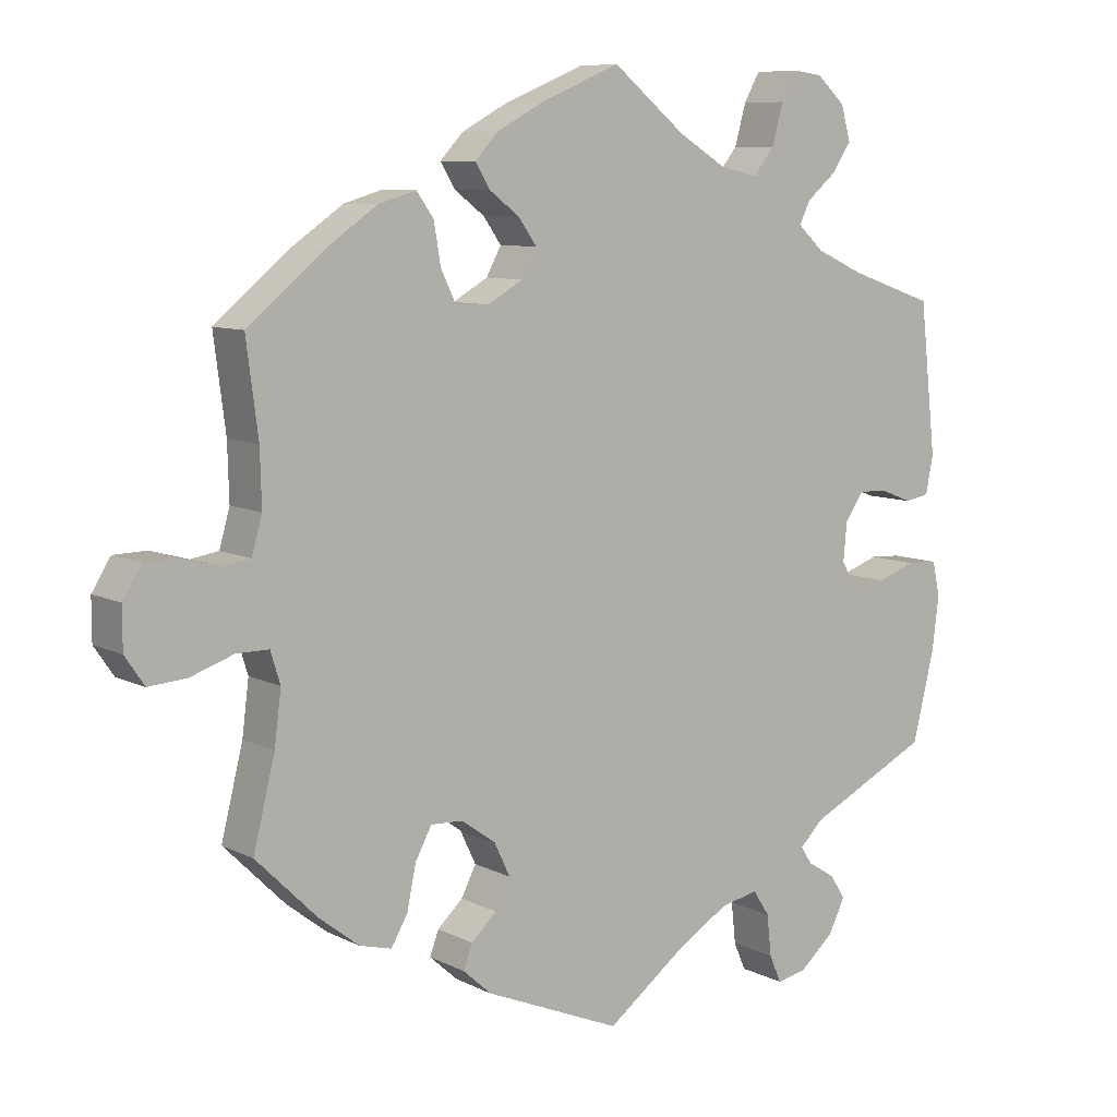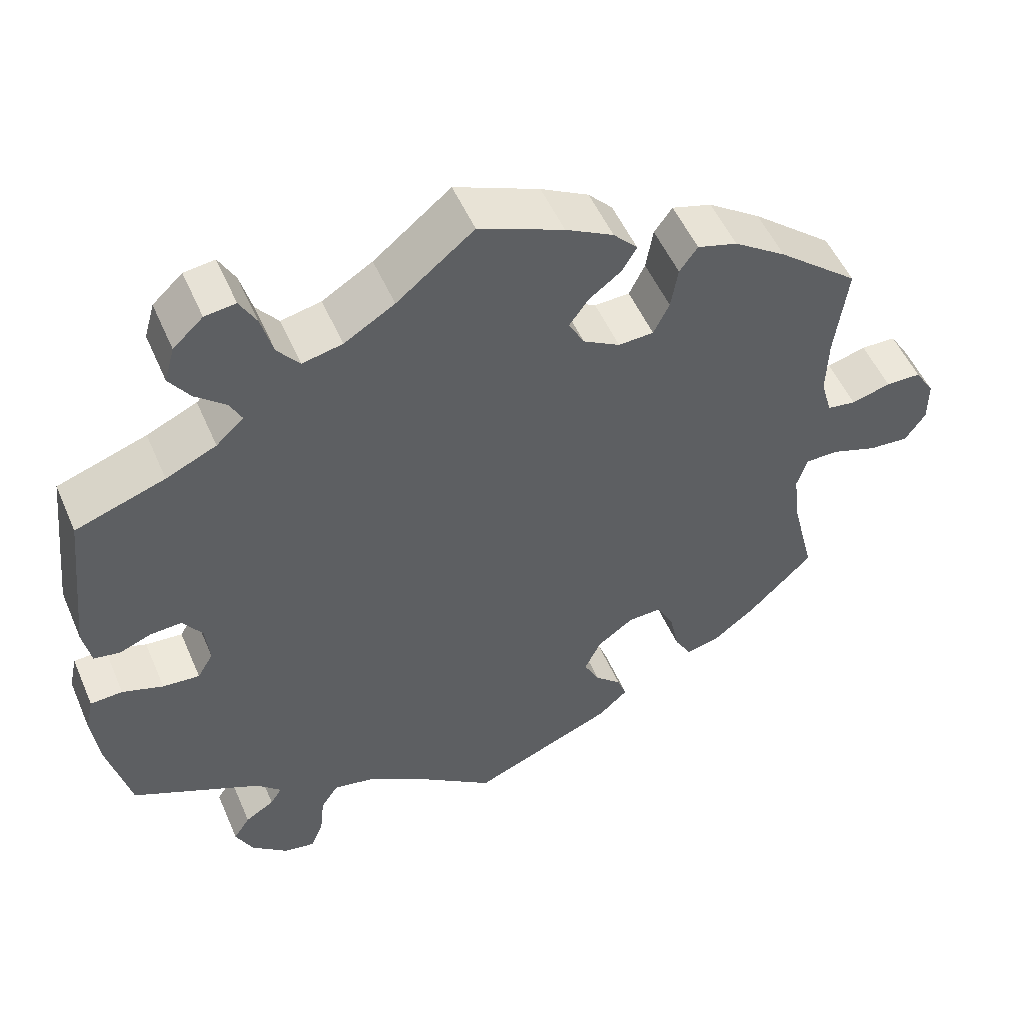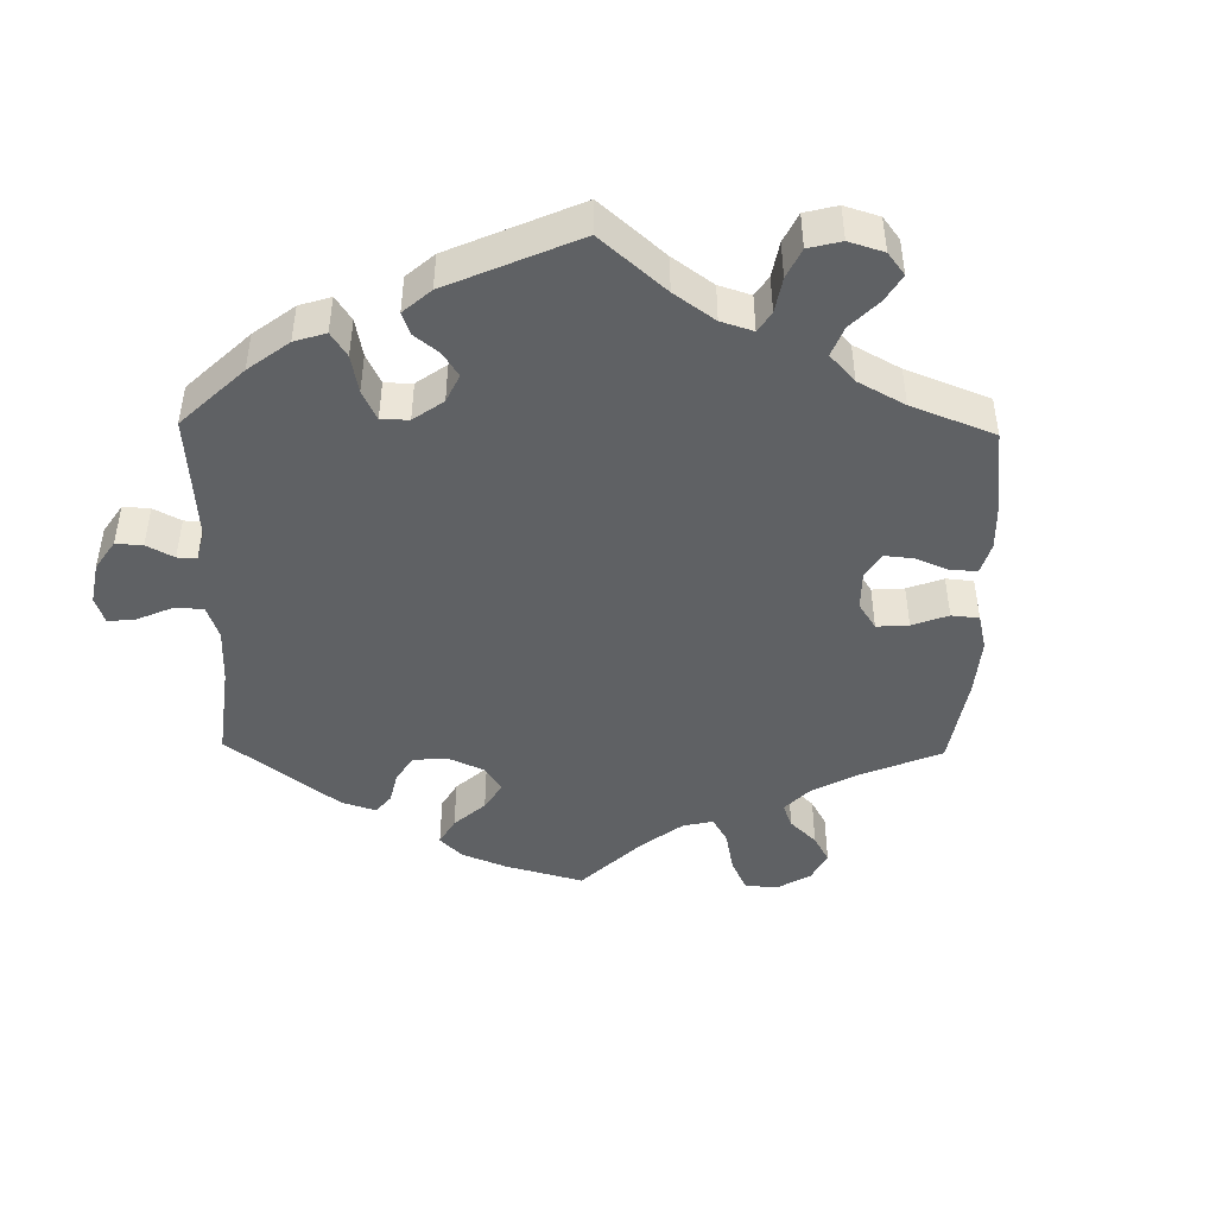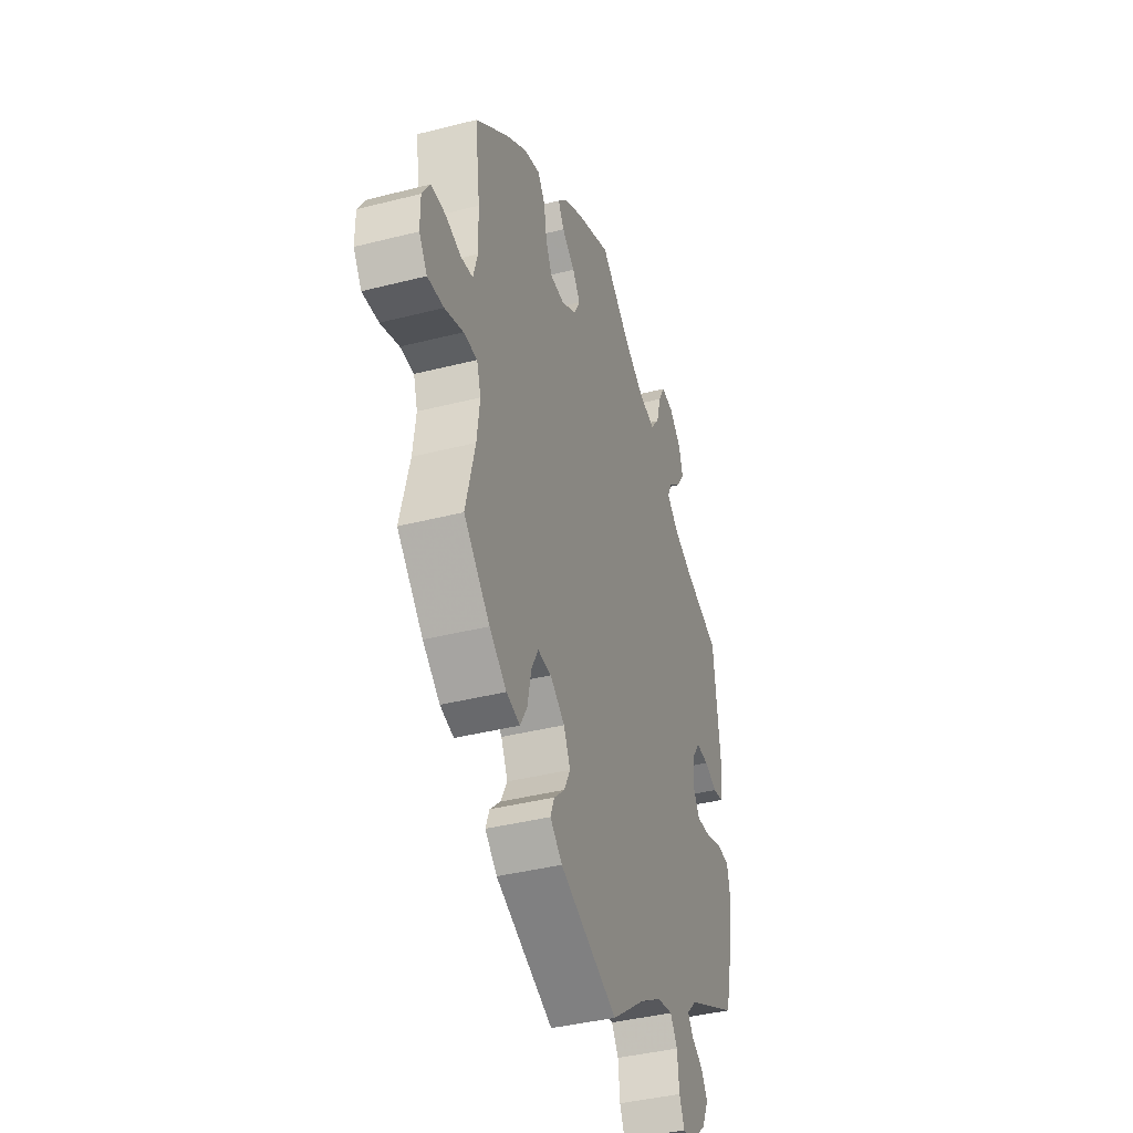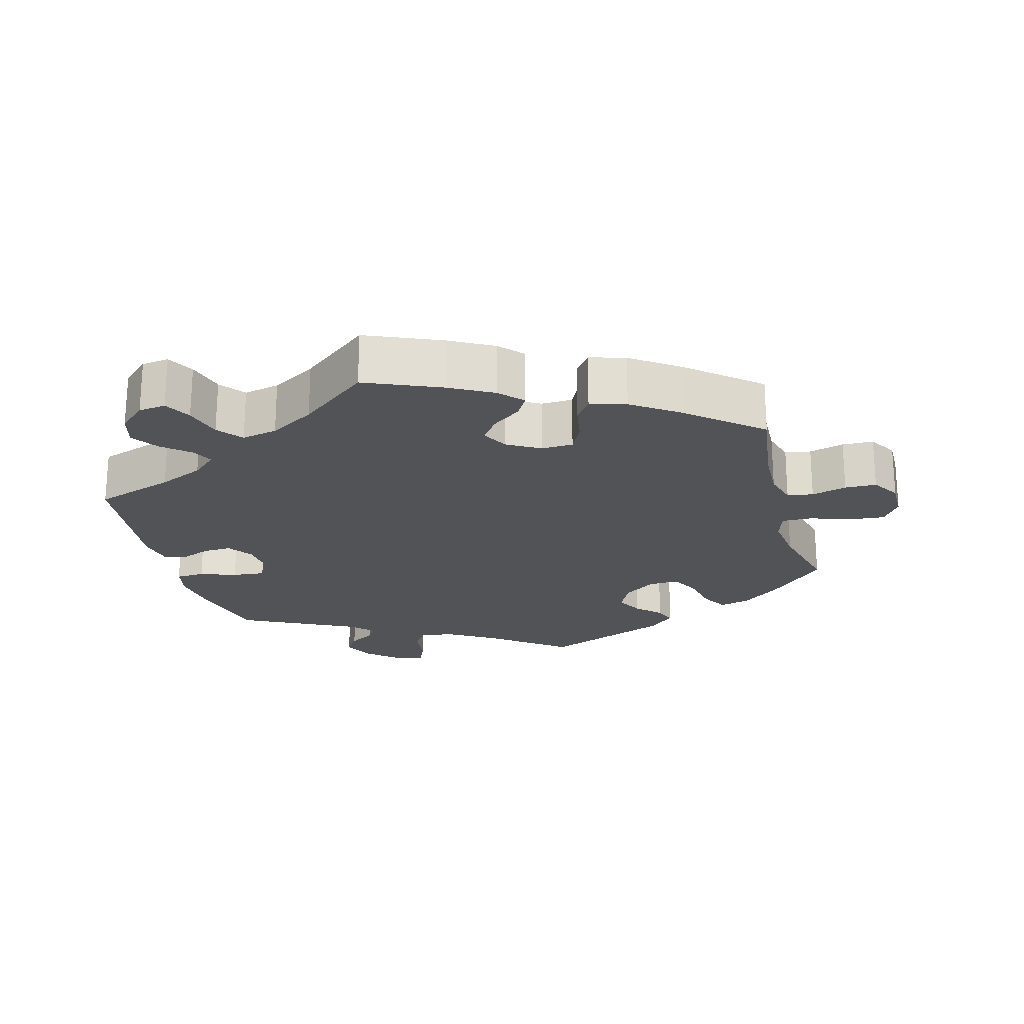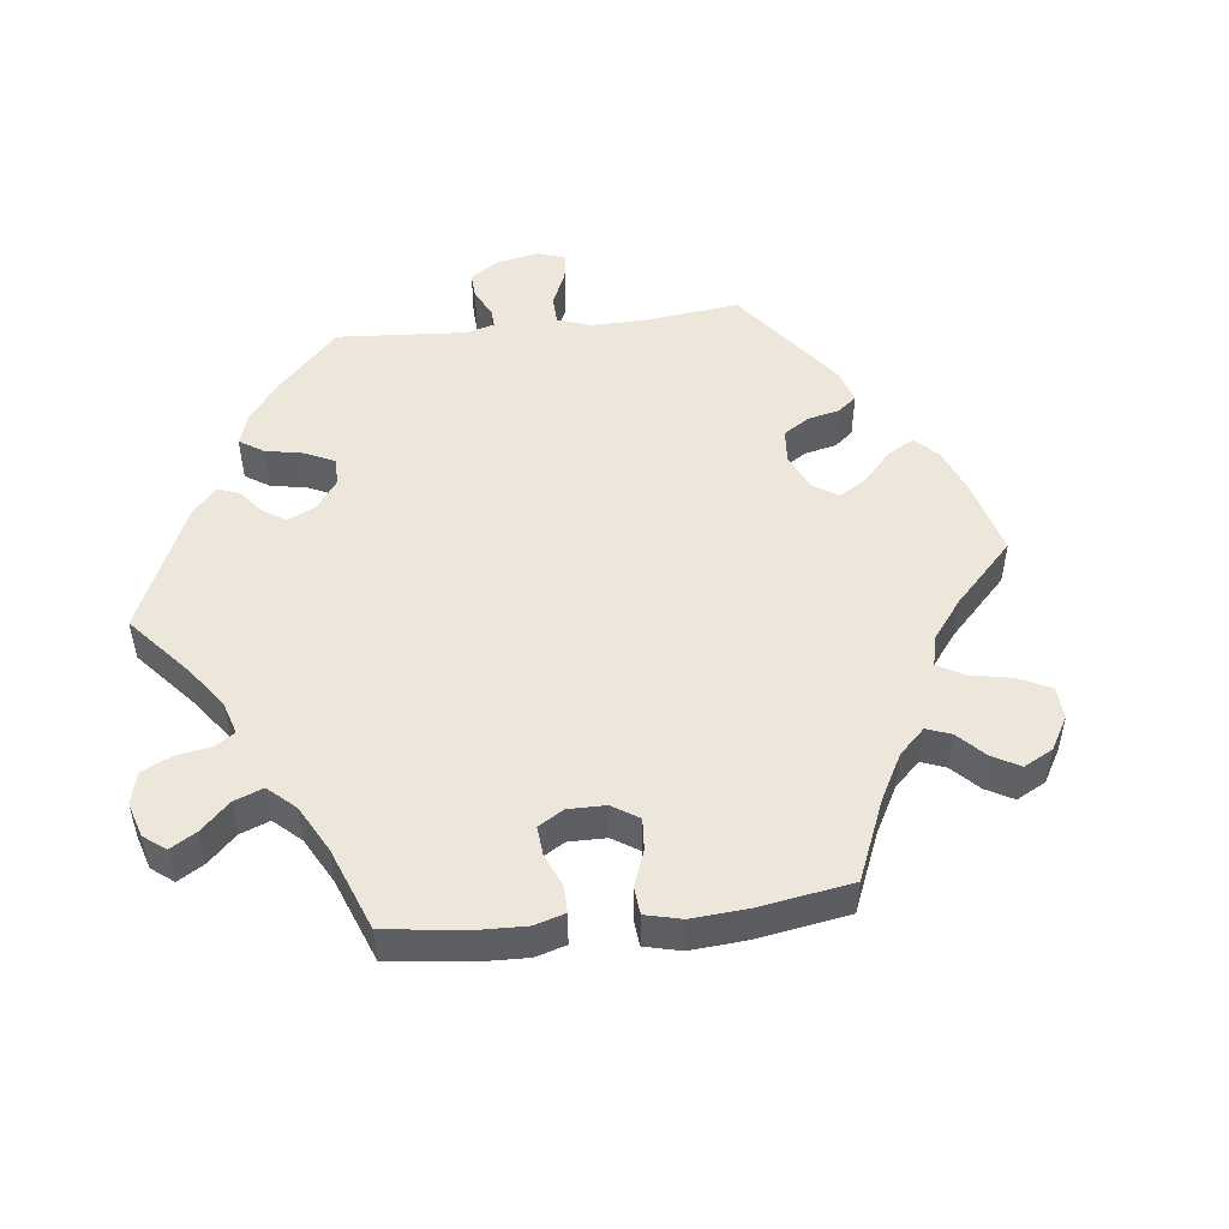
<metadata>
{"format":"obj","ext":"obj","renderer":"f3d","projection":"perspective","resolution":1024,"background":"white","views":[{"elev":8.4,"azim":143.3,"up":"+Z"},{"elev":52.2,"azim":-23.1,"up":"+Z"},{"elev":-45.5,"azim":-61.1,"up":"+Y"},{"elev":-39.6,"azim":107.6,"up":"+Z"},{"elev":-22.0,"azim":14.8,"up":"+Y"},{"elev":50.3,"azim":23.4,"up":"+Y"}]}
</metadata>
<code>
v 0.418 0.07 -0.37
v 0.364 0.07 -0.412
v 0.321 0.07 -0.423
v 0.299 0.07 -0.385
v 0.287 0.07 -0.327
v 0.265 0.07 -0.286
v 0.222 0.07 -0.288
v 0.176 0.07 -0.321
v 0.155 0.07 -0.365
v 0.175 0.07 -0.404
v 0.209 0.07 -0.436
v 0.221 0.07 -0.468
v 0.183 0.07 -0.502
v 0 0.07 -0.578
v -0.108 0.07 -0.497
v -0.176 0.07 -0.456
v -0.226 0.07 -0.446
v -0.248 0.07 -0.48
v -0.254 0.07 -0.535
v -0.27 0.07 -0.572
v -0.31 0.07 -0.564
v -0.356 0.07 -0.524
v -0.378 0.07 -0.479
v -0.357 0.07 -0.447
v -0.32 0.07 -0.424
v -0.305 0.07 -0.401
v -0.336 0.07 -0.37
v -0.501 0.07 -0.289
v -0.53 0.07 -0.17
v -0.539 0.07 -0.098
v -0.529 0.07 -0.052
v -0.488 0.07 -0.05
v -0.436 0.07 -0.068
v -0.389 0.07 -0.072
v -0.369 0.07 -0.038
v -0.374 0.07 0.014
v -0.399 0.07 0.05
v -0.439 0.07 0.048
v -0.48 0.07 0.032
v -0.513 0.07 0.038
v -0.523 0.07 0.089
v -0.501 0.07 0.289
v -0.387 0.07 0.328
v -0.323 0.07 0.357
v -0.288 0.07 0.389
v -0.303 0.07 0.419
v -0.342 0.07 0.452
v -0.368 0.07 0.49
v -0.355 0.07 0.536
v -0.317 0.07 0.571
v -0.278 0.07 0.576
v -0.257 0.07 0.538
v -0.242 0.07 0.484
v -0.214 0.07 0.449
v -0.163 0.07 0.46
v -0.099 0.07 0.499
v -0.001 0.07 0.578
v 0.107 0.07 0.533
v 0.168 0.07 0.5
v 0.199 0.07 0.467
v 0.18 0.07 0.435
v 0.139 0.07 0.404
v 0.115 0.07 0.37
v 0.135 0.07 0.333
v 0.182 0.07 0.306
v 0.227 0.07 0.308
v 0.247 0.07 0.349
v 0.256 0.07 0.403
v 0.279 0.07 0.435
v 0.33 0.07 0.42
v 0.397 0.07 0.374
v 0.5 0.07 0.289
v 0.484 0.07 0.166
v 0.482 0.07 0.092
v 0.496 0.07 0.043
v 0.533 0.07 0.037
v 0.583 0.07 0.051
v 0.628 0.07 0.05
v 0.653 0.07 0.01
v 0.653 0.07 -0.045
v 0.627 0.07 -0.083
v 0.576 0.07 -0.079
v 0.518 0.07 -0.059
v 0.475 0.07 -0.059
v 0.462 0.07 -0.101
v 0.471 0.07 -0.172
v 0.5 0.07 -0.289
v 0.418 0 -0.37
v 0.364 0 -0.412
v 0.321 0 -0.423
v 0.299 0 -0.385
v 0.287 0 -0.327
v 0.265 0 -0.286
v 0.222 0 -0.288
v 0.176 0 -0.321
v 0.155 0 -0.365
v 0.175 0 -0.404
v 0.209 0 -0.436
v 0.221 0 -0.468
v 0.183 0 -0.502
v 0 0 -0.578
v -0.108 0 -0.497
v -0.176 0 -0.456
v -0.226 0 -0.446
v -0.248 0 -0.48
v -0.254 0 -0.535
v -0.27 0 -0.572
v -0.31 0 -0.564
v -0.356 0 -0.524
v -0.378 0 -0.479
v -0.357 0 -0.447
v -0.32 0 -0.424
v -0.305 0 -0.401
v -0.336 0 -0.37
v -0.501 0 -0.289
v -0.53 0 -0.17
v -0.539 0 -0.098
v -0.529 0 -0.052
v -0.488 0 -0.05
v -0.436 0 -0.068
v -0.389 0 -0.072
v -0.369 0 -0.038
v -0.374 0 0.014
v -0.399 0 0.05
v -0.439 0 0.048
v -0.48 0 0.032
v -0.513 0 0.038
v -0.523 0 0.089
v -0.501 0 0.289
v -0.387 0 0.328
v -0.323 0 0.357
v -0.288 0 0.389
v -0.303 0 0.419
v -0.342 0 0.452
v -0.368 0 0.49
v -0.355 0 0.536
v -0.317 0 0.571
v -0.278 0 0.576
v -0.257 0 0.538
v -0.242 0 0.484
v -0.214 0 0.449
v -0.163 0 0.46
v -0.099 0 0.499
v -0.001 0 0.578
v 0.107 0 0.533
v 0.168 0 0.5
v 0.199 0 0.467
v 0.18 0 0.435
v 0.139 0 0.404
v 0.115 0 0.37
v 0.135 0 0.333
v 0.182 0 0.306
v 0.227 0 0.308
v 0.247 0 0.349
v 0.256 0 0.403
v 0.279 0 0.435
v 0.33 0 0.42
v 0.397 0 0.374
v 0.5 0 0.289
v 0.484 0 0.166
v 0.482 0 0.092
v 0.496 0 0.043
v 0.533 0 0.037
v 0.583 0 0.051
v 0.628 0 0.05
v 0.653 0 0.01
v 0.653 0 -0.045
v 0.627 0 -0.083
v 0.576 0 -0.079
v 0.518 0 -0.059
v 0.475 0 -0.059
v 0.462 0 -0.101
v 0.471 0 -0.172
v 0.5 0 -0.289
f 86 87 1 2
f 85 86 2 3
f 84 85 3 4
f 80 81 82 83
f 80 83 84
f 79 80 84
f 76 77 78 79
f 75 76 79 84
f 74 75 84 4
f 70 71 72 73
f 67 68 69 70
f 66 67 70 73
f 65 66 73 74
f 59 60 61 62
f 59 62 63
f 56 57 58 59
f 55 56 59 63
f 54 55 63 64
f 50 51 52 53
f 50 53 54
f 49 50 54
f 46 47 48 49
f 45 46 49 54
f 44 45 54 64
f 40 41 42 43
f 38 39 40 43
f 37 38 43 44
f 36 37 44 64
f 30 31 32 33
f 30 33 34
f 27 28 29 30
f 26 27 30 34
f 22 23 24 25
f 22 25 26
f 21 22 26
f 18 19 20 21
f 17 18 21 26
f 16 17 26 34
f 12 13 14 15
f 10 11 12 15
f 9 10 15 16
f 8 9 16 34
f 65 74 4 5
f 35 36 64 65
f 7 8 34 35
f 6 7 35 65
f 5 6 65
f 89 88 174 173
f 90 89 173 172
f 91 90 172 171
f 170 169 168 167
f 171 170 167
f 171 167 166
f 166 165 164 163
f 171 166 163 162
f 91 171 162 161
f 160 159 158 157
f 157 156 155 154
f 160 157 154 153
f 161 160 153 152
f 149 148 147 146
f 150 149 146
f 146 145 144 143
f 150 146 143 142
f 151 150 142 141
f 140 139 138 137
f 141 140 137
f 141 137 136
f 136 135 134 133
f 141 136 133 132
f 151 141 132 131
f 130 129 128 127
f 130 127 126 125
f 131 130 125 124
f 151 131 124 123
f 120 119 118 117
f 121 120 117
f 117 116 115 114
f 121 117 114 113
f 112 111 110 109
f 113 112 109
f 113 109 108
f 108 107 106 105
f 113 108 105 104
f 121 113 104 103
f 102 101 100 99
f 102 99 98 97
f 103 102 97 96
f 121 103 96 95
f 92 91 161 152
f 152 151 123 122
f 122 121 95 94
f 152 122 94 93
f 152 93 92
f 1 88 89 2
f 2 89 90 3
f 3 90 91 4
f 4 91 92 5
f 5 92 93 6
f 6 93 94 7
f 7 94 95 8
f 8 95 96 9
f 9 96 97 10
f 10 97 98 11
f 11 98 99 12
f 12 99 100 13
f 13 100 101 14
f 14 101 102 15
f 15 102 103 16
f 16 103 104 17
f 17 104 105 18
f 18 105 106 19
f 19 106 107 20
f 20 107 108 21
f 21 108 109 22
f 22 109 110 23
f 23 110 111 24
f 24 111 112 25
f 25 112 113 26
f 26 113 114 27
f 27 114 115 28
f 28 115 116 29
f 29 116 117 30
f 30 117 118 31
f 31 118 119 32
f 32 119 120 33
f 33 120 121 34
f 34 121 122 35
f 35 122 123 36
f 36 123 124 37
f 37 124 125 38
f 38 125 126 39
f 39 126 127 40
f 40 127 128 41
f 41 128 129 42
f 42 129 130 43
f 43 130 131 44
f 44 131 132 45
f 45 132 133 46
f 46 133 134 47
f 47 134 135 48
f 48 135 136 49
f 49 136 137 50
f 50 137 138 51
f 51 138 139 52
f 52 139 140 53
f 53 140 141 54
f 54 141 142 55
f 55 142 143 56
f 56 143 144 57
f 57 144 145 58
f 58 145 146 59
f 59 146 147 60
f 60 147 148 61
f 61 148 149 62
f 62 149 150 63
f 63 150 151 64
f 64 151 152 65
f 65 152 153 66
f 66 153 154 67
f 67 154 155 68
f 68 155 156 69
f 69 156 157 70
f 70 157 158 71
f 71 158 159 72
f 72 159 160 73
f 73 160 161 74
f 74 161 162 75
f 75 162 163 76
f 76 163 164 77
f 77 164 165 78
f 78 165 166 79
f 79 166 167 80
f 80 167 168 81
f 81 168 169 82
f 82 169 170 83
f 83 170 171 84
f 84 171 172 85
f 85 172 173 86
f 86 173 174 87
f 87 174 88 1

</code>
